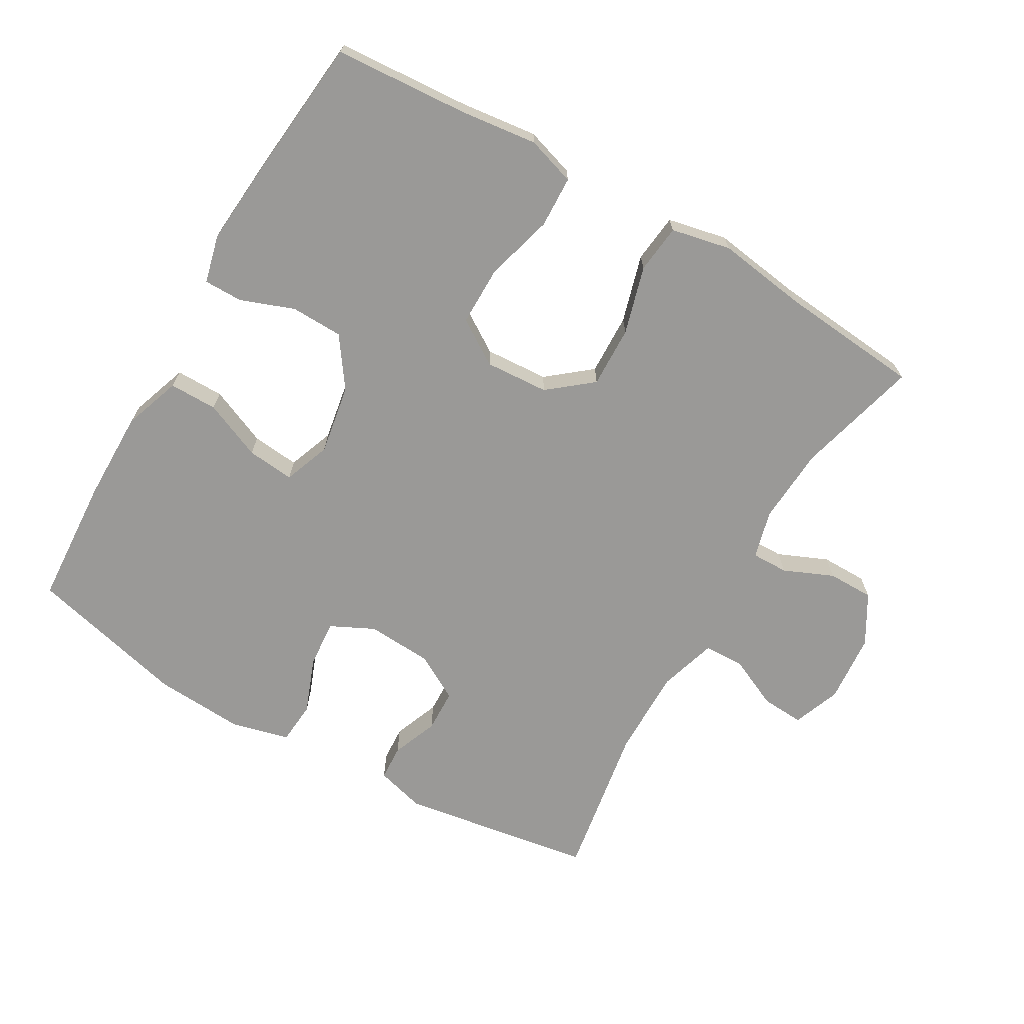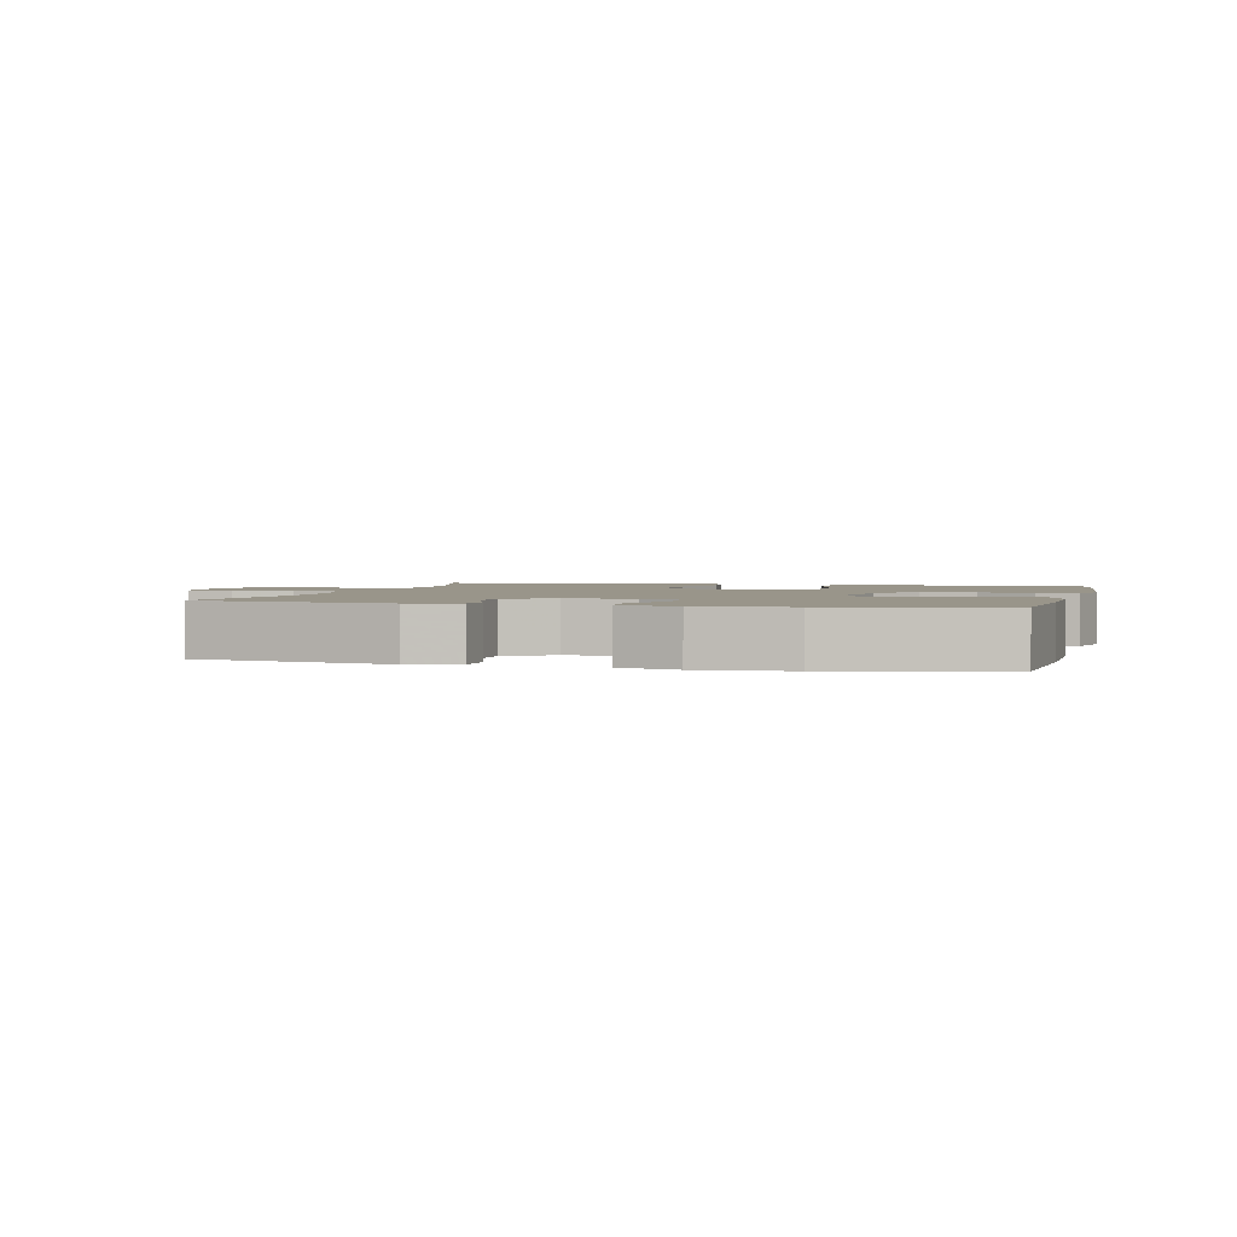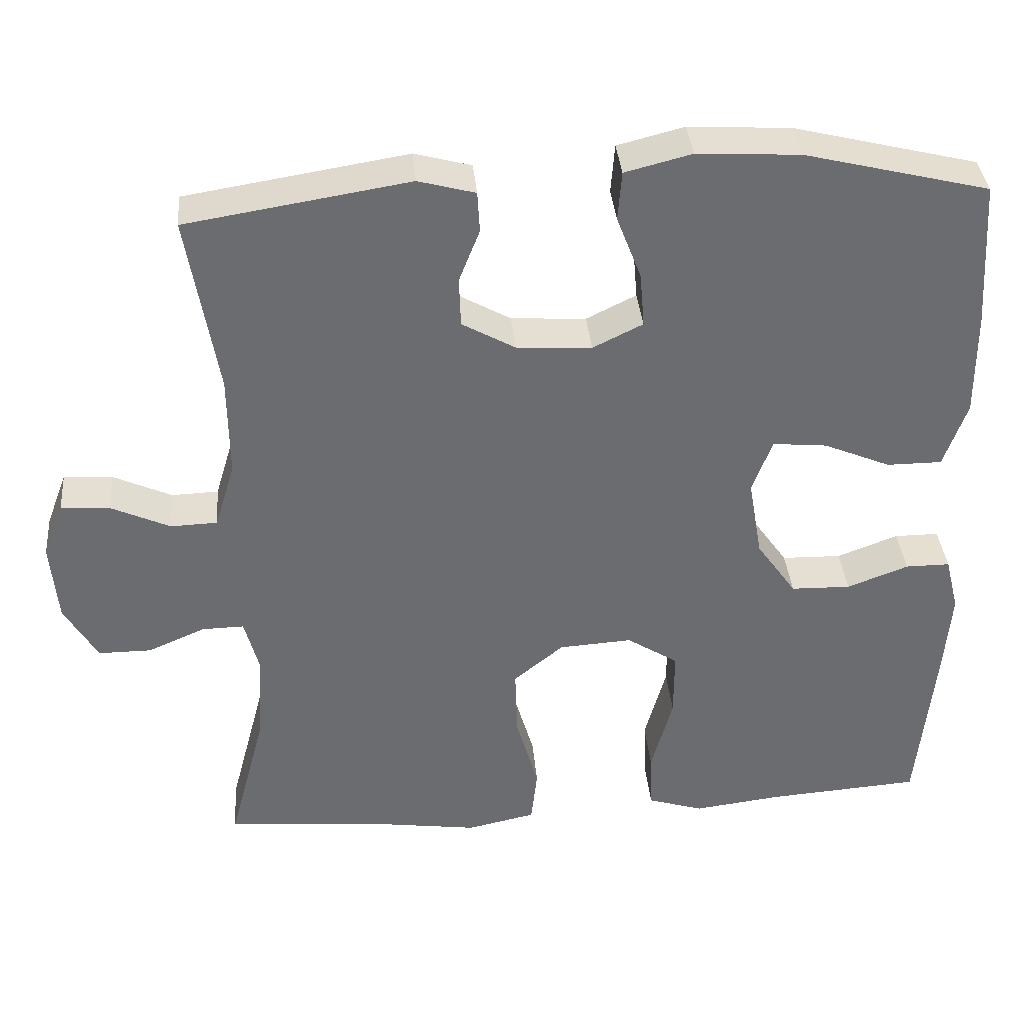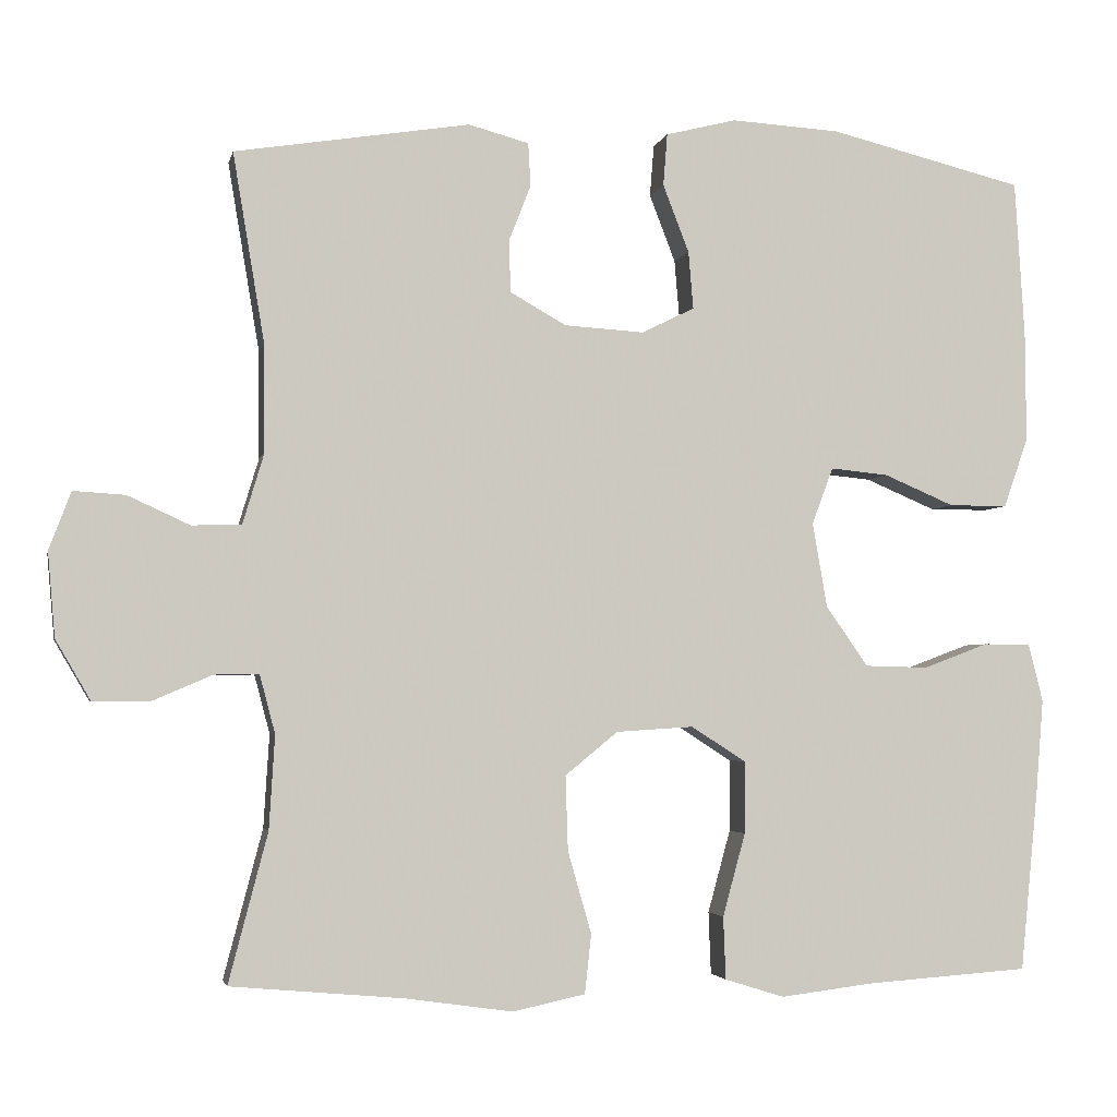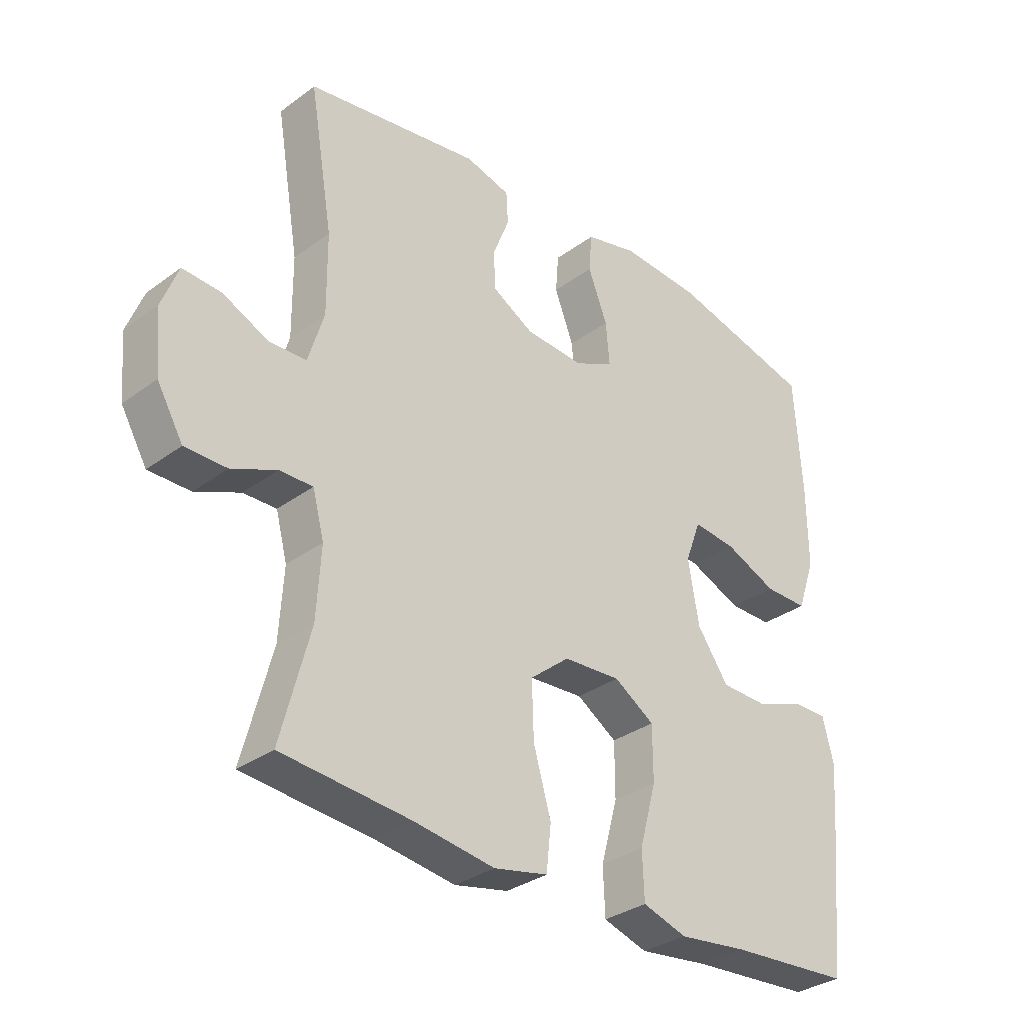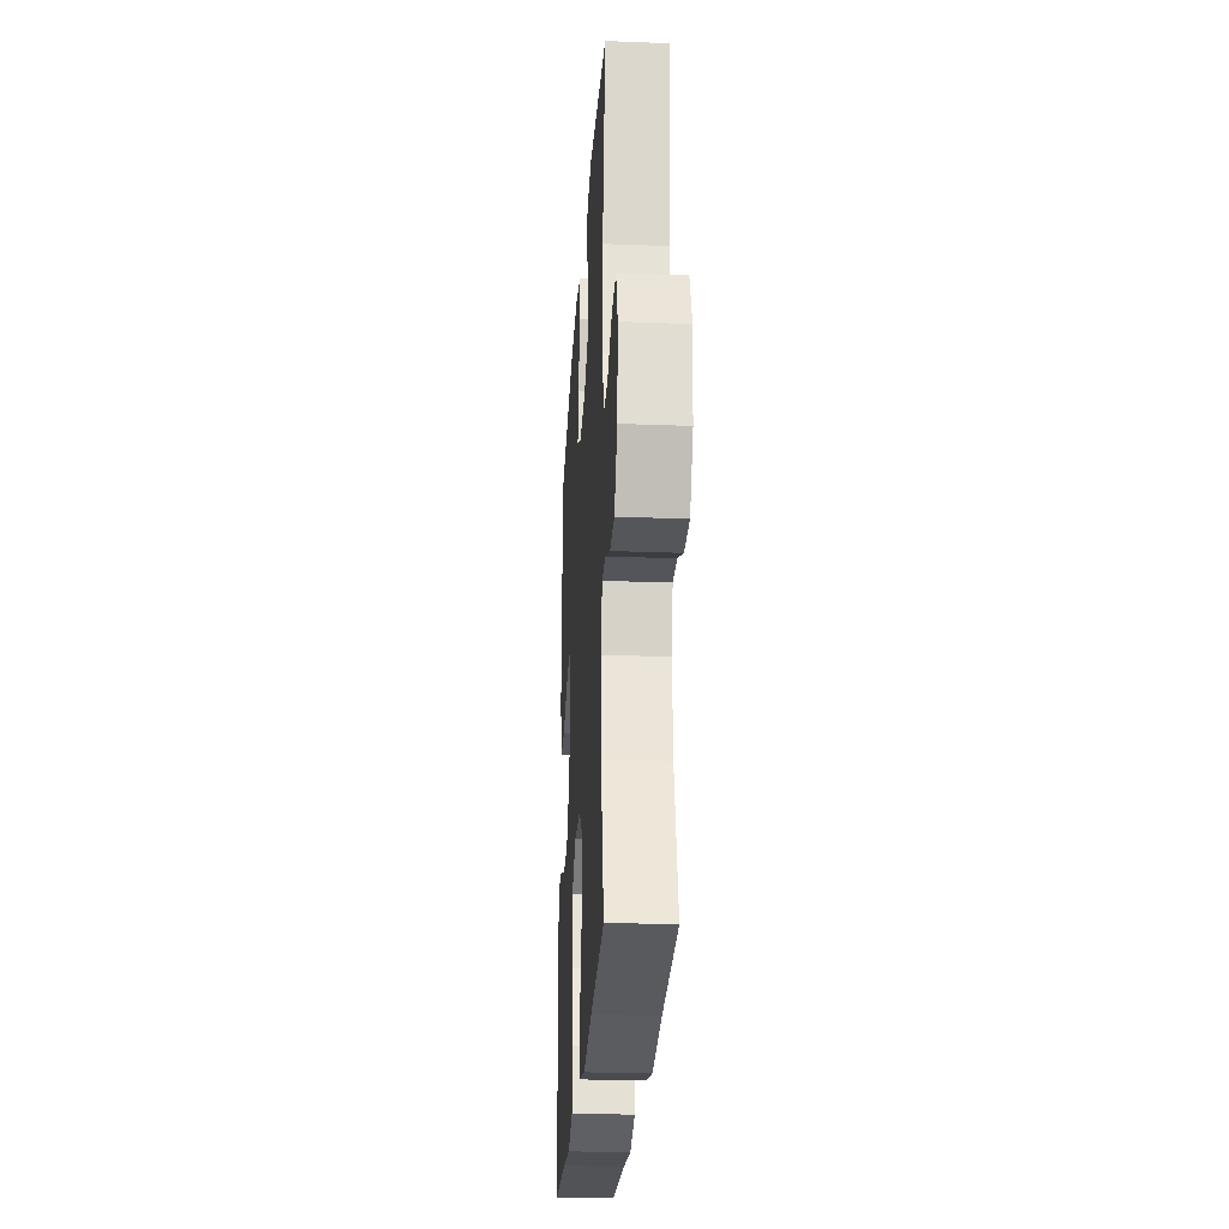
<metadata>
{"format":"obj","ext":"obj","renderer":"f3d","projection":"perspective","resolution":1024,"background":"white","views":[{"elev":-68.9,"azim":149.9,"up":"+Y"},{"elev":2.1,"azim":14.7,"up":"+Y"},{"elev":36.7,"azim":-5.1,"up":"+Z"},{"elev":-3.2,"azim":-11.8,"up":"+Z"},{"elev":-32.4,"azim":-44.3,"up":"+Z"},{"elev":-25.9,"azim":-93.5,"up":"+Z"}]}
</metadata>
<code>
v -0.5 0.07 0.5
v -0.211 0.07 0.546
v -0.137 0.07 0.526
v -0.134 0.07 0.473
v -0.161 0.07 0.404
v -0.159 0.07 0.34
v -0.09 0.07 0.301
v 0.008 0.07 0.295
v 0.073 0.07 0.327
v 0.067 0.07 0.398
v 0.035 0.07 0.481
v 0.04 0.07 0.545
v 0.127 0.07 0.567
v 0.261 0.07 0.559
v 0.5 0.07 0.5
v 0.512 0.07 0.307
v 0.513 0.07 0.172
v 0.483 0.07 0.086
v 0.411 0.07 0.086
v 0.324 0.07 0.123
v 0.253 0.07 0.13
v 0.227 0.07 0.06
v 0.245 0.07 -0.044
v 0.297 0.07 -0.118
v 0.375 0.07 -0.12
v 0.455 0.07 -0.09
v 0.513 0.07 -0.09
v 0.531 0.07 -0.162
v 0.522 0.07 -0.275
v 0.5 0.07 -0.5
v 0.299 0.07 -0.514
v 0.185 0.07 -0.528
v 0.112 0.07 -0.505
v 0.109 0.07 -0.428
v 0.137 0.07 -0.326
v 0.137 0.07 -0.237
v 0.07 0.07 -0.194
v -0.025 0.07 -0.2
v -0.09 0.07 -0.253
v -0.087 0.07 -0.345
v -0.058 0.07 -0.446
v -0.066 0.07 -0.519
v -0.155 0.07 -0.538
v -0.288 0.07 -0.519
v -0.5 0.07 -0.5
v -0.452 0.07 -0.317
v -0.445 0.07 -0.202
v -0.464 0.07 -0.13
v -0.519 0.07 -0.131
v -0.593 0.07 -0.163
v -0.662 0.07 -0.163
v -0.705 0.07 -0.089
v -0.714 0.07 0.015
v -0.687 0.07 0.086
v -0.623 0.07 0.082
v -0.547 0.07 0.047
v -0.486 0.07 0.049
v -0.46 0.07 0.135
v -0.461 0.07 0.267
v -0.5 0 0.5
v -0.211 0 0.546
v -0.137 0 0.526
v -0.134 0 0.473
v -0.161 0 0.404
v -0.159 0 0.34
v -0.09 0 0.301
v 0.008 0 0.295
v 0.073 0 0.327
v 0.067 0 0.398
v 0.035 0 0.481
v 0.04 0 0.545
v 0.127 0 0.567
v 0.261 0 0.559
v 0.5 0 0.5
v 0.512 0 0.307
v 0.513 0 0.172
v 0.483 0 0.086
v 0.411 0 0.086
v 0.324 0 0.123
v 0.253 0 0.13
v 0.227 0 0.06
v 0.245 0 -0.044
v 0.297 0 -0.118
v 0.375 0 -0.12
v 0.455 0 -0.09
v 0.513 0 -0.09
v 0.531 0 -0.162
v 0.522 0 -0.275
v 0.5 0 -0.5
v 0.299 0 -0.514
v 0.185 0 -0.528
v 0.112 0 -0.505
v 0.109 0 -0.428
v 0.137 0 -0.326
v 0.137 0 -0.237
v 0.07 0 -0.194
v -0.025 0 -0.2
v -0.09 0 -0.253
v -0.087 0 -0.345
v -0.058 0 -0.446
v -0.066 0 -0.519
v -0.155 0 -0.538
v -0.288 0 -0.519
v -0.5 0 -0.5
v -0.452 0 -0.317
v -0.445 0 -0.202
v -0.464 0 -0.13
v -0.519 0 -0.131
v -0.593 0 -0.163
v -0.662 0 -0.163
v -0.705 0 -0.089
v -0.714 0 0.015
v -0.687 0 0.086
v -0.623 0 0.082
v -0.547 0 0.047
v -0.486 0 0.049
v -0.46 0 0.135
v -0.461 0 0.267
f 54 55 56
f 53 54 56
f 52 53 56
f 51 52 56
f 50 51 56
f 49 50 56
f 48 49 56 57
f 47 48 57 58
f 44 45 46
f 44 46 47
f 43 44 47
f 42 43 47
f 41 42 47
f 40 41 47
f 47 58 59
f 40 47 59
f 39 40 59
f 33 34 35
f 32 33 35
f 31 32 35
f 31 35 36
f 30 31 36
f 29 30 36
f 28 29 36
f 27 28 36
f 26 27 36
f 25 26 36
f 24 25 36 37
f 18 19 20
f 17 18 20
f 16 17 20
f 15 16 20
f 14 15 20
f 13 14 20
f 12 13 20
f 11 12 20
f 10 11 20
f 9 10 20 21
f 8 9 21 22
f 3 4 5
f 2 3 5
f 1 2 5
f 59 1 5
f 59 5 6
f 59 6 7
f 39 59 7
f 38 39 7
f 37 38 7
f 24 37 7
f 23 24 7
f 7 8 22 23
f 115 114 113
f 115 113 112
f 115 112 111
f 115 111 110
f 115 110 109
f 115 109 108
f 116 115 108 107
f 117 116 107 106
f 105 104 103
f 106 105 103
f 106 103 102
f 106 102 101
f 106 101 100
f 106 100 99
f 118 117 106
f 118 106 99
f 118 99 98
f 94 93 92
f 94 92 91
f 94 91 90
f 95 94 90
f 95 90 89
f 95 89 88
f 95 88 87
f 95 87 86
f 95 86 85
f 95 85 84
f 96 95 84 83
f 79 78 77
f 79 77 76
f 79 76 75
f 79 75 74
f 79 74 73
f 79 73 72
f 79 72 71
f 79 71 70
f 79 70 69
f 80 79 69 68
f 81 80 68 67
f 64 63 62
f 64 62 61
f 64 61 60
f 64 60 118
f 65 64 118
f 66 65 118
f 66 118 98
f 66 98 97
f 66 97 96
f 66 96 83
f 66 83 82
f 82 81 67 66
f 1 60 61 2
f 2 61 62 3
f 3 62 63 4
f 4 63 64 5
f 5 64 65 6
f 6 65 66 7
f 7 66 67 8
f 8 67 68 9
f 9 68 69 10
f 10 69 70 11
f 11 70 71 12
f 12 71 72 13
f 13 72 73 14
f 14 73 74 15
f 15 74 75 16
f 16 75 76 17
f 17 76 77 18
f 18 77 78 19
f 19 78 79 20
f 20 79 80 21
f 21 80 81 22
f 22 81 82 23
f 23 82 83 24
f 24 83 84 25
f 25 84 85 26
f 26 85 86 27
f 27 86 87 28
f 28 87 88 29
f 29 88 89 30
f 30 89 90 31
f 31 90 91 32
f 32 91 92 33
f 33 92 93 34
f 34 93 94 35
f 35 94 95 36
f 36 95 96 37
f 37 96 97 38
f 38 97 98 39
f 39 98 99 40
f 40 99 100 41
f 41 100 101 42
f 42 101 102 43
f 43 102 103 44
f 44 103 104 45
f 45 104 105 46
f 46 105 106 47
f 47 106 107 48
f 48 107 108 49
f 49 108 109 50
f 50 109 110 51
f 51 110 111 52
f 52 111 112 53
f 53 112 113 54
f 54 113 114 55
f 55 114 115 56
f 56 115 116 57
f 57 116 117 58
f 58 117 118 59
f 59 118 60 1

</code>
